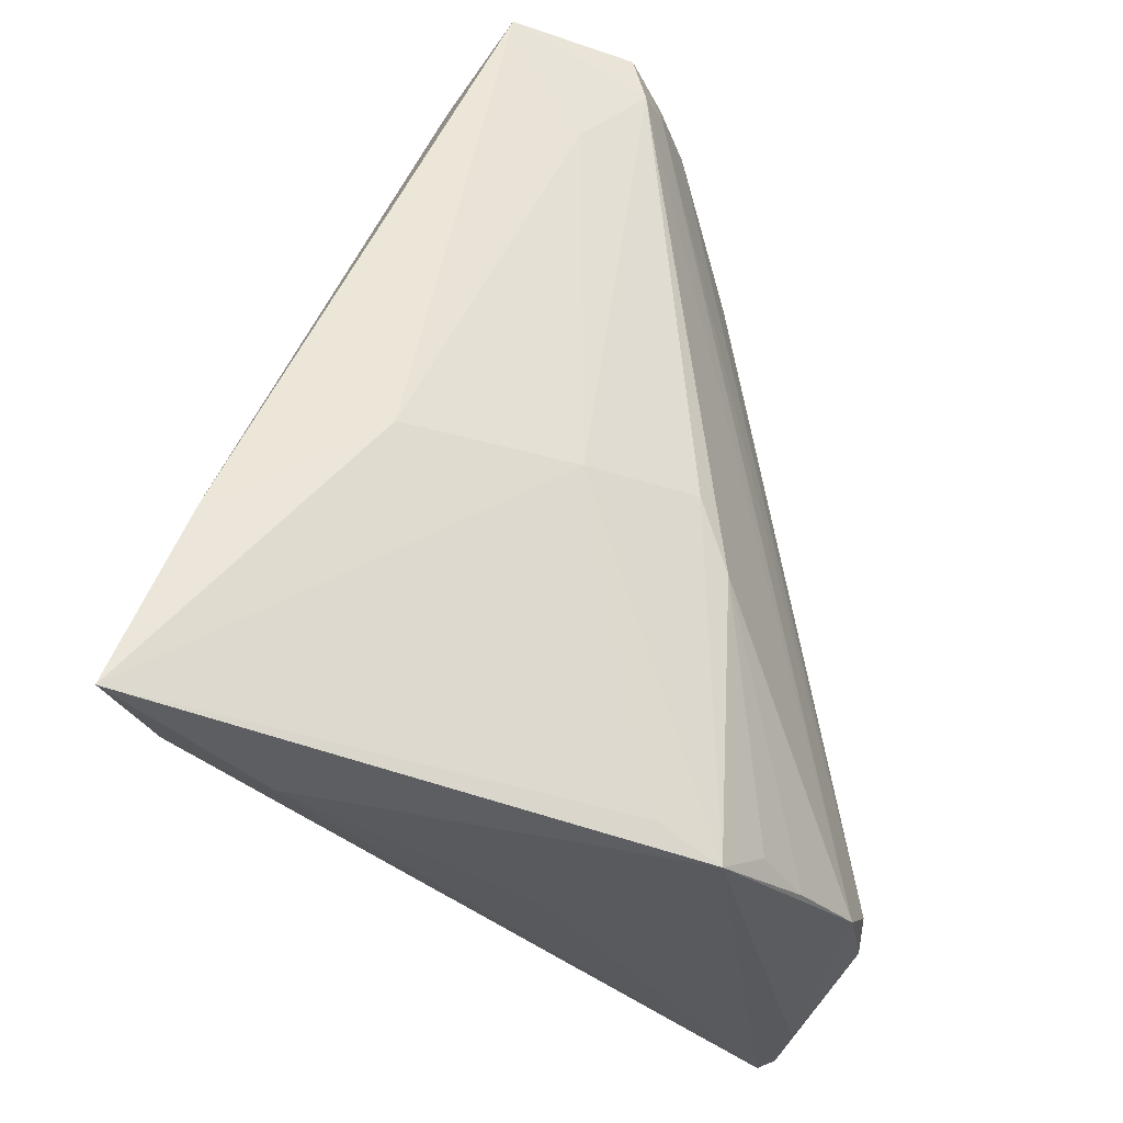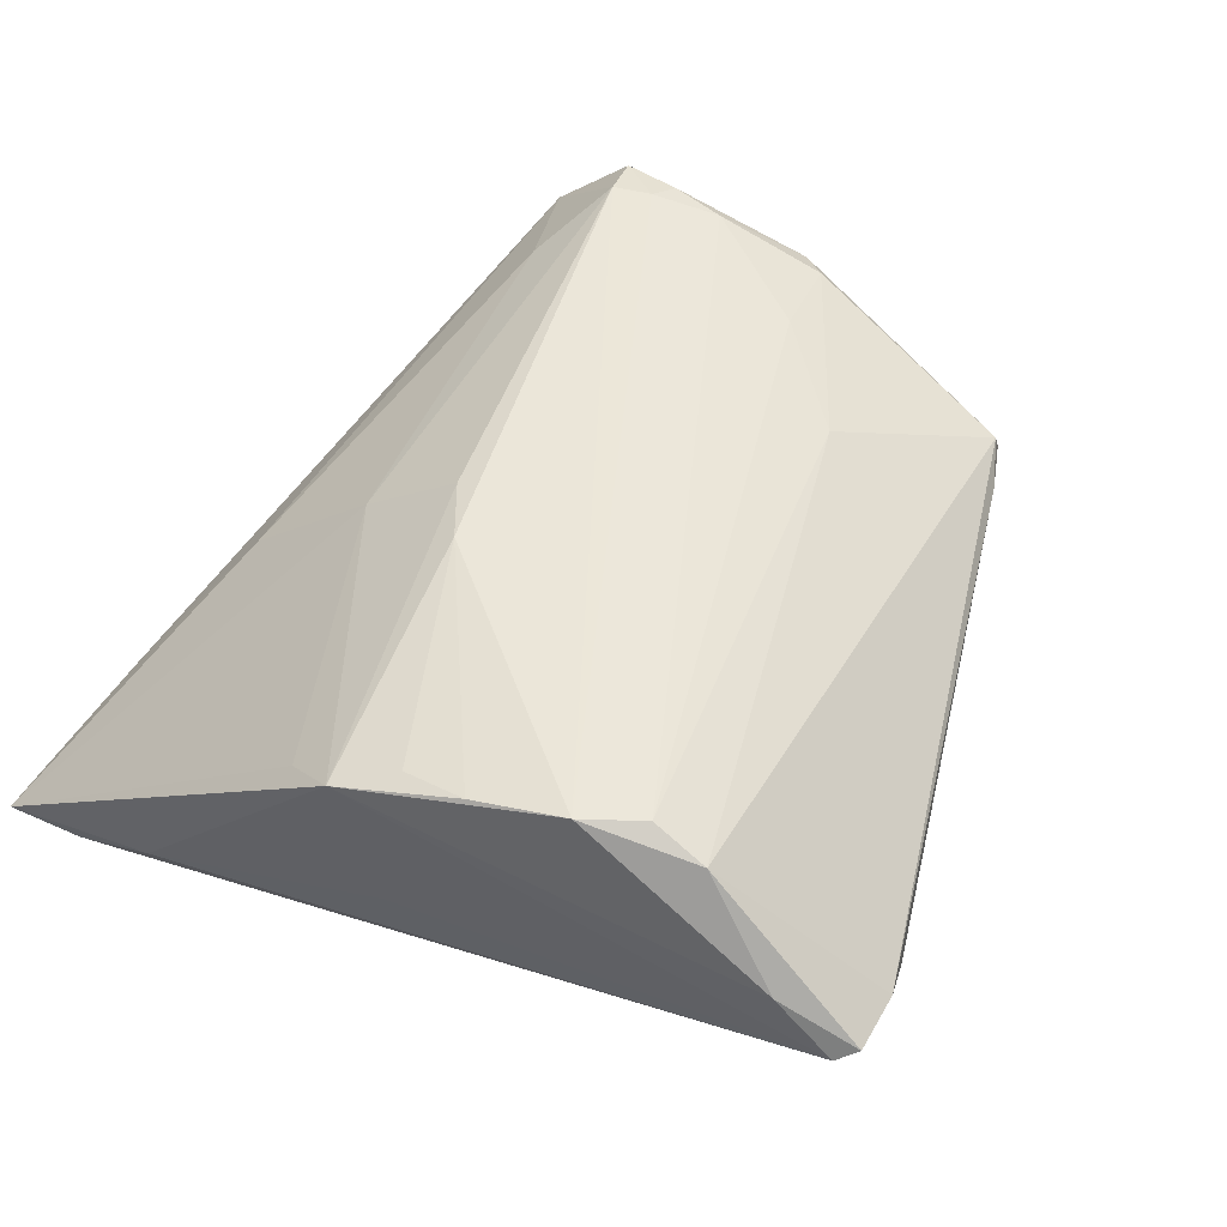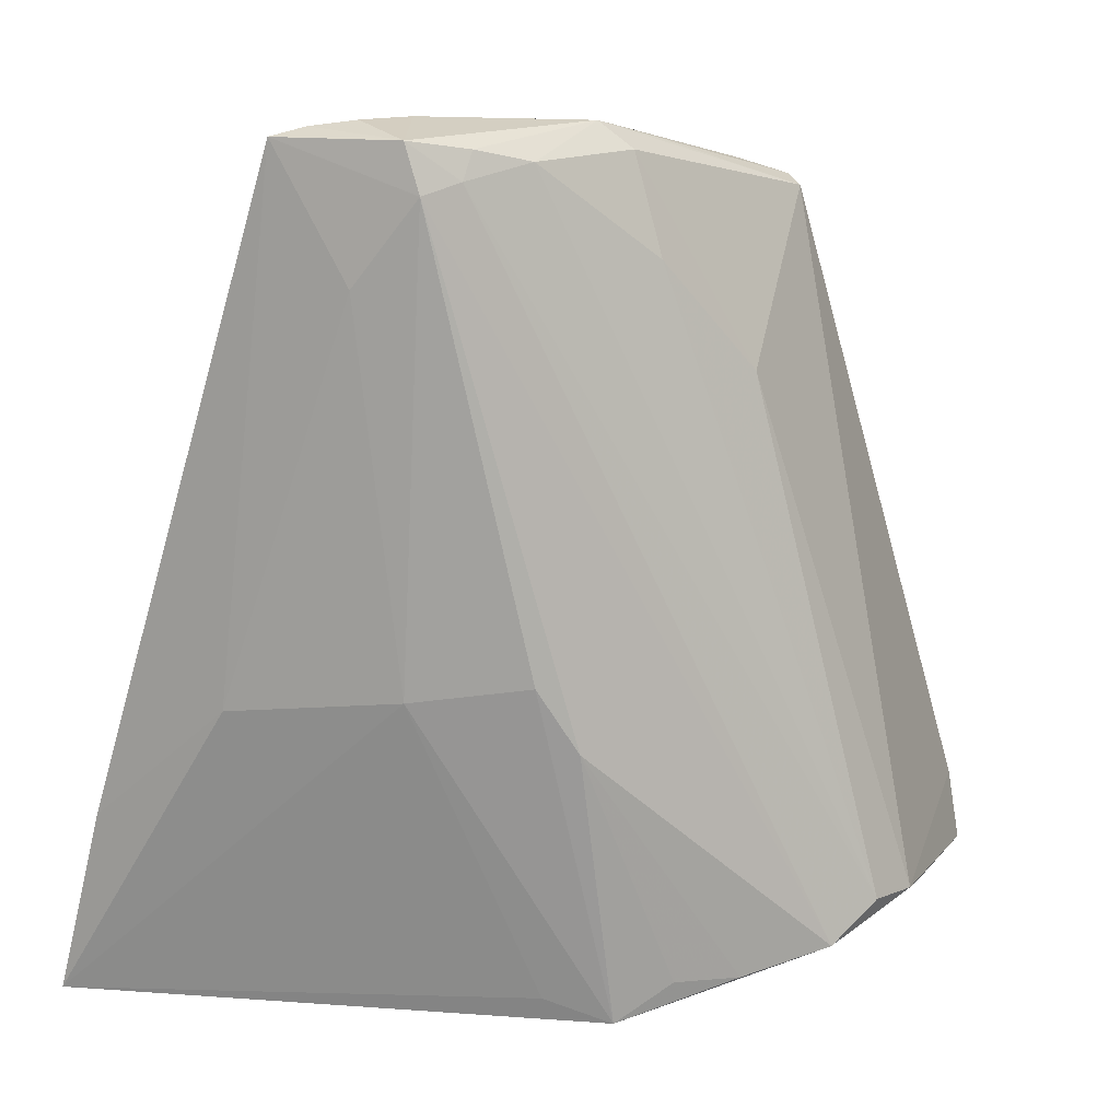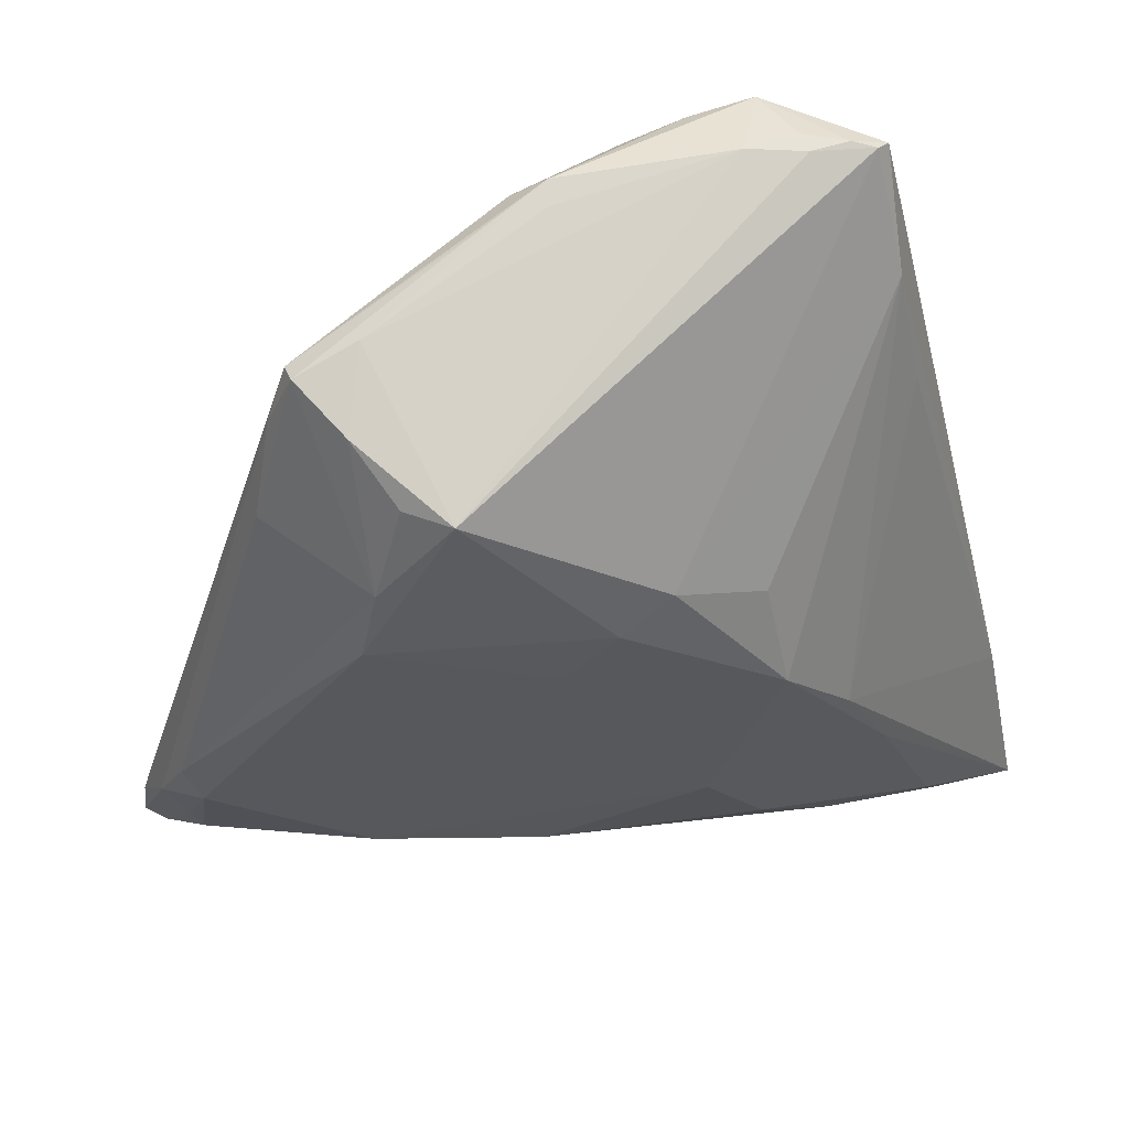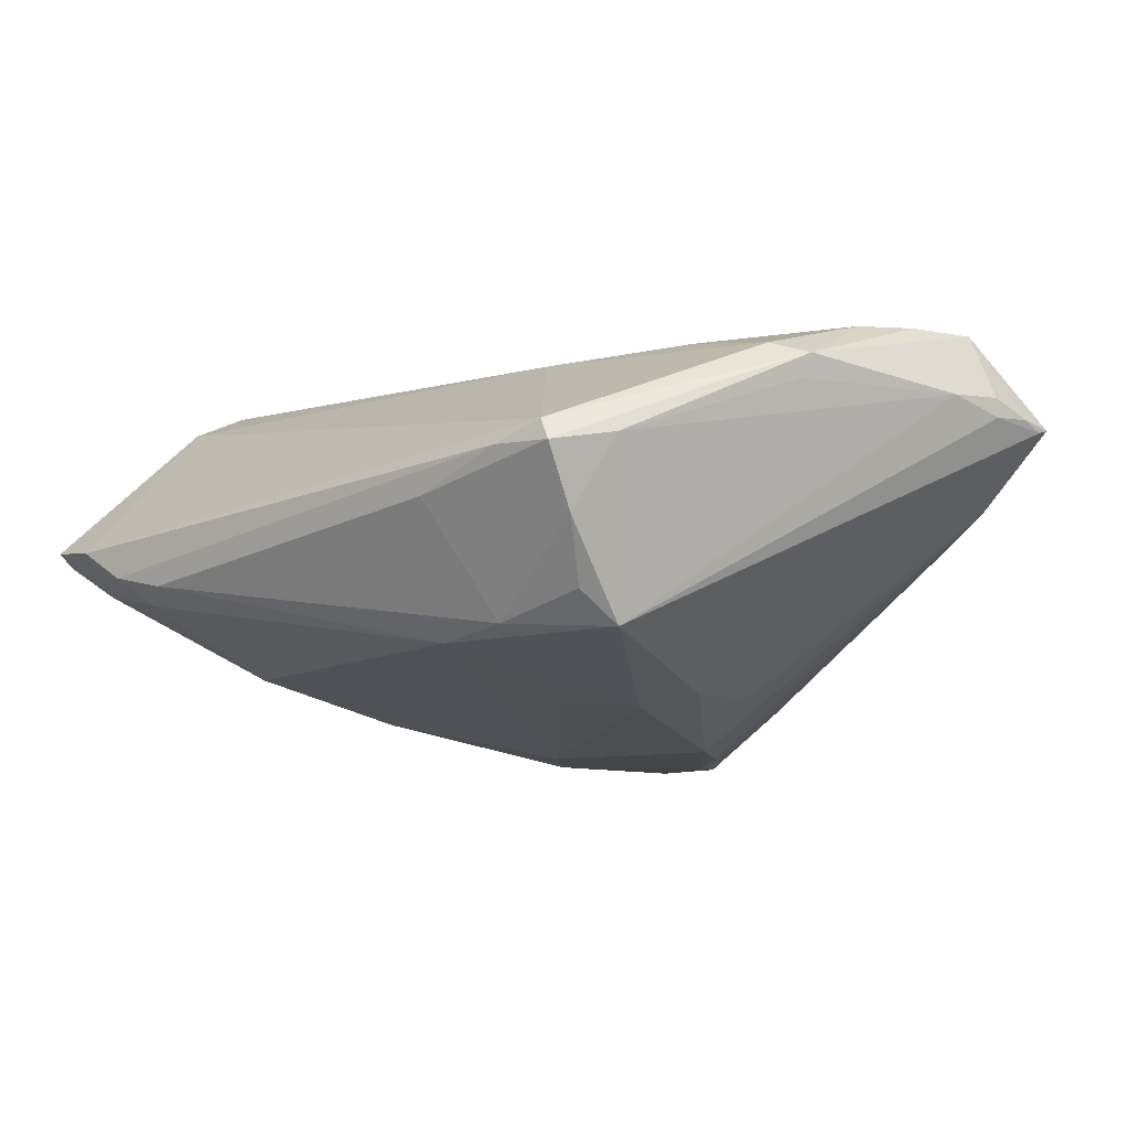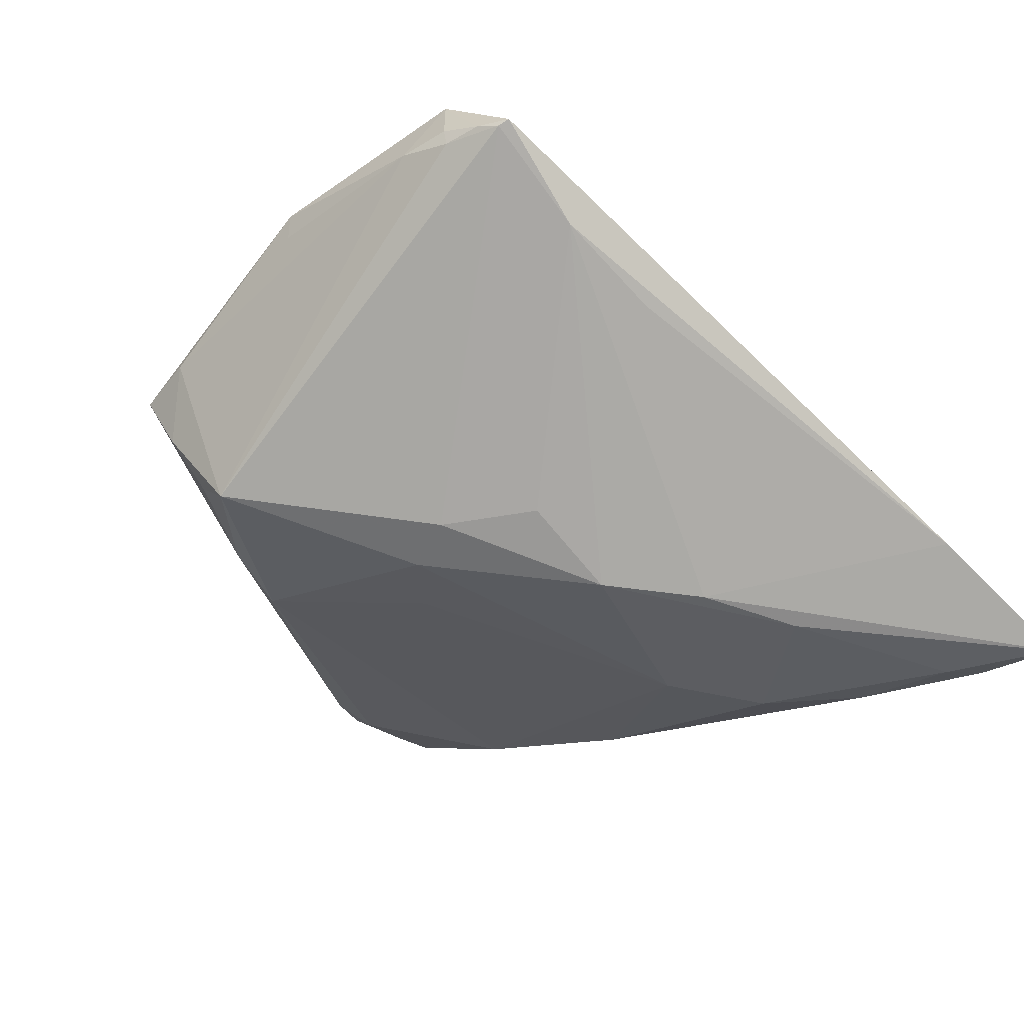
<metadata>
{"format":"obj","ext":"obj","renderer":"f3d","projection":"perspective","resolution":1024,"background":"white","views":[{"elev":-41.2,"azim":-64.4,"up":"+Y"},{"elev":48.2,"azim":33.0,"up":"+Z"},{"elev":7.3,"azim":-25.3,"up":"+Y"},{"elev":61.6,"azim":162.3,"up":"+Y"},{"elev":-9.0,"azim":150.8,"up":"+Z"},{"elev":-37.9,"azim":-140.1,"up":"+Z"}]}
</metadata>
<code>
v -0.03409 0.03641 0.002681
v -0.03644 -0.00918 1.163e-05
v -0.001864 0.0495 0.0148
v 0.003743 0.03587 0.01802
v -0.01879 0.04324 0.02066
v 0.0159 0.04067 -0.01355
v -0.03315 0.04782 0.00996
v 0.02773 -0.02365 -0.01358
v 0.02287 0.04326 -0.003118
v -0.02037 0.04962 0.01246
v -0.03636 -0.03547 -0.02197
v 0.0193 0.04641 0.004909
v -0.006904 -0.03931 0.01247
v -0.02827 -0.01365 -0.02299
v 0.02603 0.02182 -0.01386
v 0.007266 0.01381 -0.01841
v -0.02811 -0.04112 -0.01517
v 0.04546 -0.0286 -0.004013
v 0.001578 0.04666 0.01604
v -0.008053 -0.0151 -0.02231
v 0.04461 -0.01584 -0.00659
v 0.02381 0.03011 -0.01257
v -0.006535 -0.01247 0.02073
v 0.002133 -0.03866 -0.003227
v 0.0285 -0.03106 0.02005
v 0.05064 -0.02319 0.0001325
v -0.02183 -0.007475 0.01244
v 0.04319 -0.0333 0.006208
v 0.03438 -0.03108 0.01729
v 0.01251 -0.03772 0.01926
v -0.04823 -0.04174 -0.02065
v 0.02638 0.04355 0.006041
v -0.01091 0.04522 0.01968
v -0.03439 0.04753 0.01039
v 0.04937 -0.03231 -0.0002861
v 0.03217 0.02847 0.0001713
v 0.03183 -0.0281 -0.009693
v -0.02616 0.04917 0.01283
v 0.02627 0.04482 0.003713
v -0.004274 0.0239 -0.0179
v -0.02435 0.04703 0.01981
v -0.02642 0.049 0.01071
v -0.03877 -0.04089 -0.02029
v 0.005306 -0.03762 0.01828
v -0.02305 -0.002145 -0.02261
v 0.001786 0.02125 -0.01935
v -0.02813 0.03313 0.01522
v 0.005805 0.04817 0.01196
v -0.01504 -0.02616 -0.02243
v 0.009343 -0.02648 -0.01797
v 0.02004 0.03992 -0.009909
v -0.03541 0.02419 -0.00192
v -0.01531 0.007707 -0.02272
v 0.02257 -0.03524 0.02073
v 0.04871 -0.01722 -0.003467
v -0.04573 -0.02183 -0.01428
v 0.04658 -0.02439 -0.003999
v -0.001165 0.04892 0.01215
v -0.03064 0.04856 0.01099
v 0.0514 -0.03067 0.001042
v -0.01745 0.0463 0.02002
v -0.01105 -0.005647 0.02
v 0.01528 0.0246 0.01656
v -0.02314 0.04185 0.02073
v -0.0006197 -0.04174 0.01633
v -0.01429 0.01837 -0.01746
v 0.04664 -0.03195 -0.001617
v -0.02453 -0.03506 -0.02099
v 0.04607 -0.01096 -0.005018
v 0.02904 0.03849 0.004015
f 47 27 64
f 64 34 47
f 65 31 17
f 6 9 51
f 13 31 65
f 65 27 13
f 13 27 31
f 31 27 2
f 2 27 47
f 2 56 31
f 47 34 2
f 34 56 2
f 25 4 33
f 24 35 65
f 65 17 24
f 24 17 35
f 29 60 26
f 26 32 29
f 25 54 29
f 1 56 34
f 7 42 6
f 7 1 34
f 6 42 10
f 10 42 38
f 63 4 25
f 25 29 63
f 63 29 32
f 12 9 6
f 6 10 12
f 12 10 58
f 23 54 64
f 5 54 25
f 25 33 5
f 64 54 5
f 3 12 58
f 58 10 3
f 28 29 54
f 60 29 28
f 35 60 28
f 65 35 28
f 28 54 65
f 56 1 52
f 38 42 59
f 42 7 59
f 59 7 34
f 9 12 39
f 12 3 39
f 62 64 27
f 62 23 64
f 62 27 65
f 65 23 62
f 44 23 65
f 64 5 41
f 41 10 38
f 41 3 10
f 34 64 41
f 38 59 41
f 41 59 34
f 32 3 19
f 4 63 19
f 19 63 32
f 19 33 4
f 19 3 33
f 6 51 22
f 22 15 6
f 22 51 9
f 9 39 22
f 22 39 36
f 36 39 70
f 70 32 26
f 70 39 32
f 48 3 32
f 32 39 48
f 48 39 3
f 54 23 30
f 23 44 30
f 65 54 30
f 30 44 65
f 61 5 33
f 61 41 5
f 33 3 61
f 3 41 61
f 53 1 66
f 50 8 37
f 37 68 50
f 35 67 18
f 67 37 18
f 18 37 8
f 20 16 15
f 15 8 20
f 20 8 50
f 31 11 43
f 11 68 43
f 43 17 31
f 35 17 43
f 43 67 35
f 43 37 67
f 68 37 43
f 14 11 31
f 53 20 14
f 40 53 66
f 66 1 40
f 1 7 40
f 40 7 6
f 6 15 46
f 15 16 46
f 46 40 6
f 53 40 46
f 16 20 46
f 46 20 53
f 21 8 15
f 21 18 8
f 57 60 35
f 35 18 57
f 18 21 57
f 31 56 45
f 45 14 31
f 56 52 45
f 53 14 45
f 45 52 1
f 1 53 45
f 11 14 49
f 49 14 20
f 49 68 11
f 50 68 49
f 49 20 50
f 69 22 36
f 15 22 69
f 69 21 15
f 60 57 55
f 55 57 21
f 21 69 55
f 26 60 55
f 55 70 26
f 36 70 55
f 55 69 36

</code>
